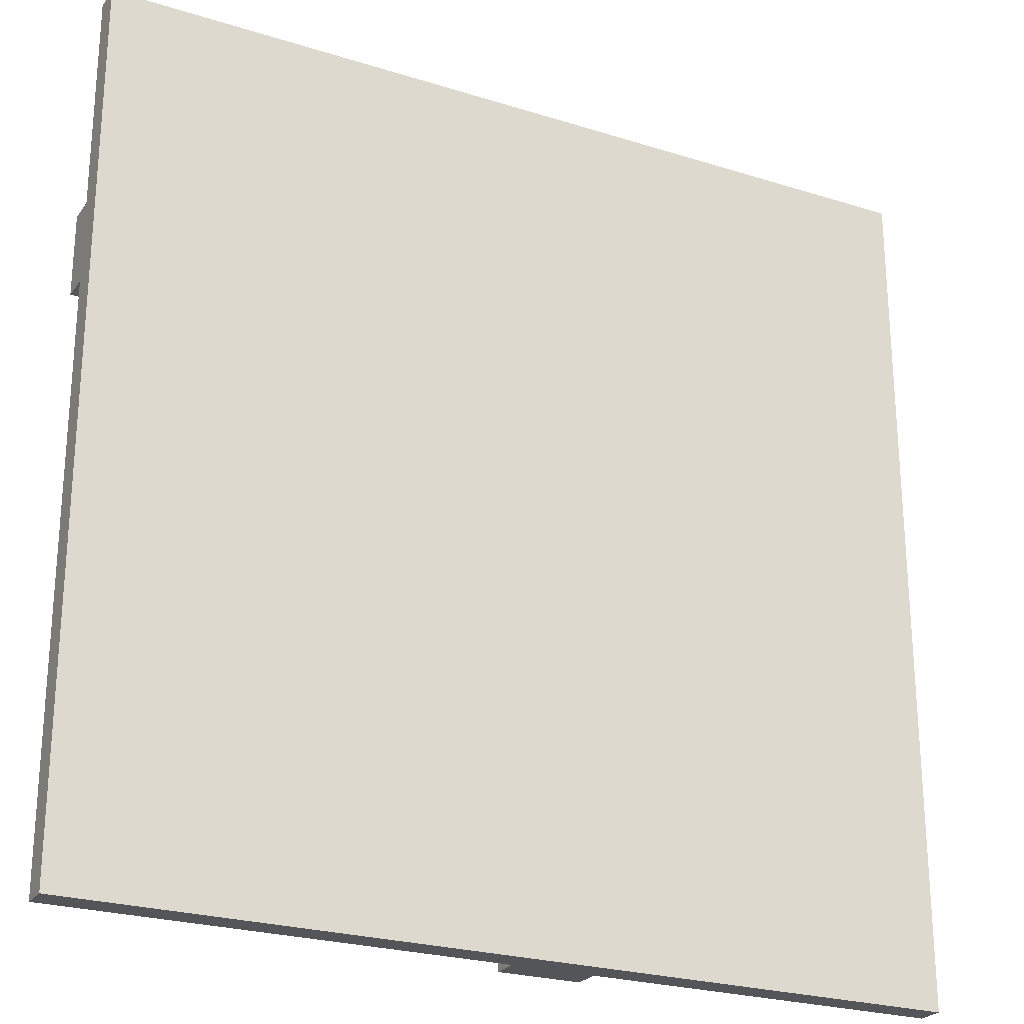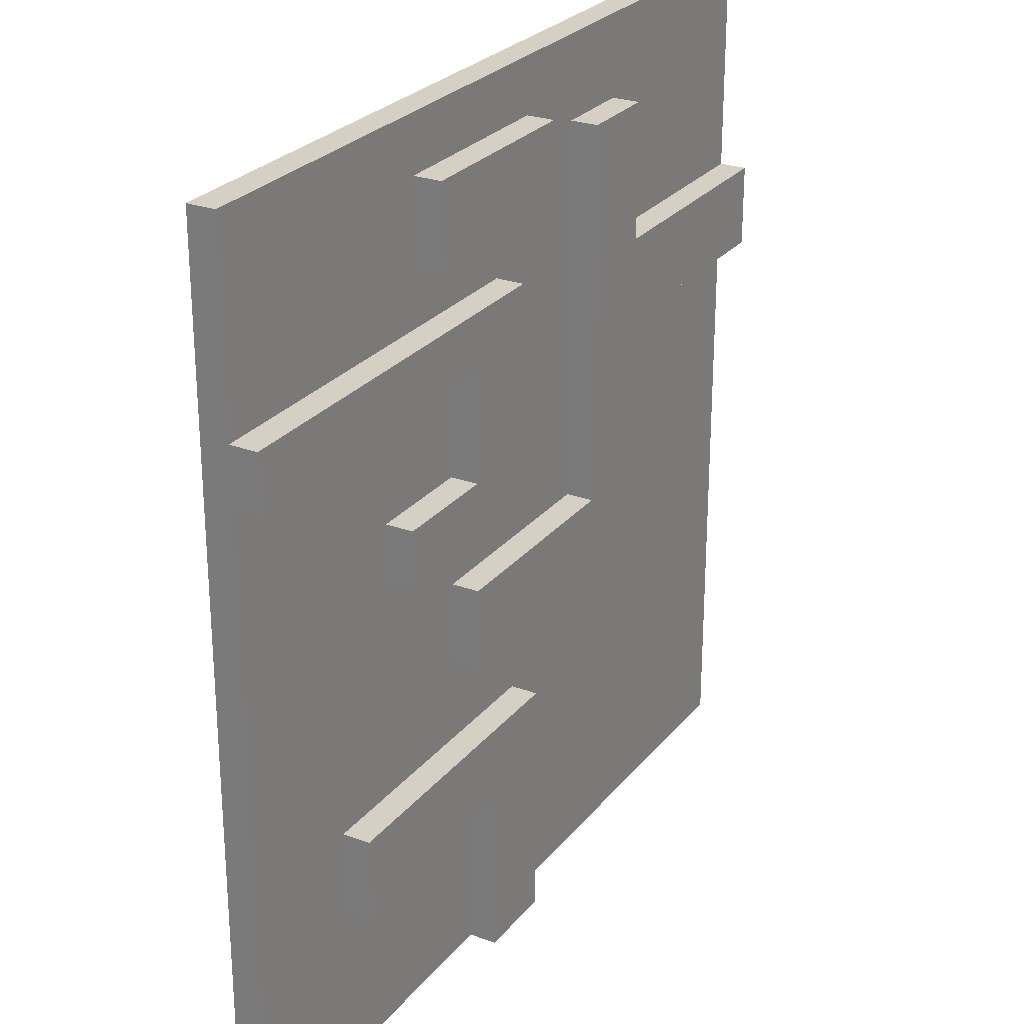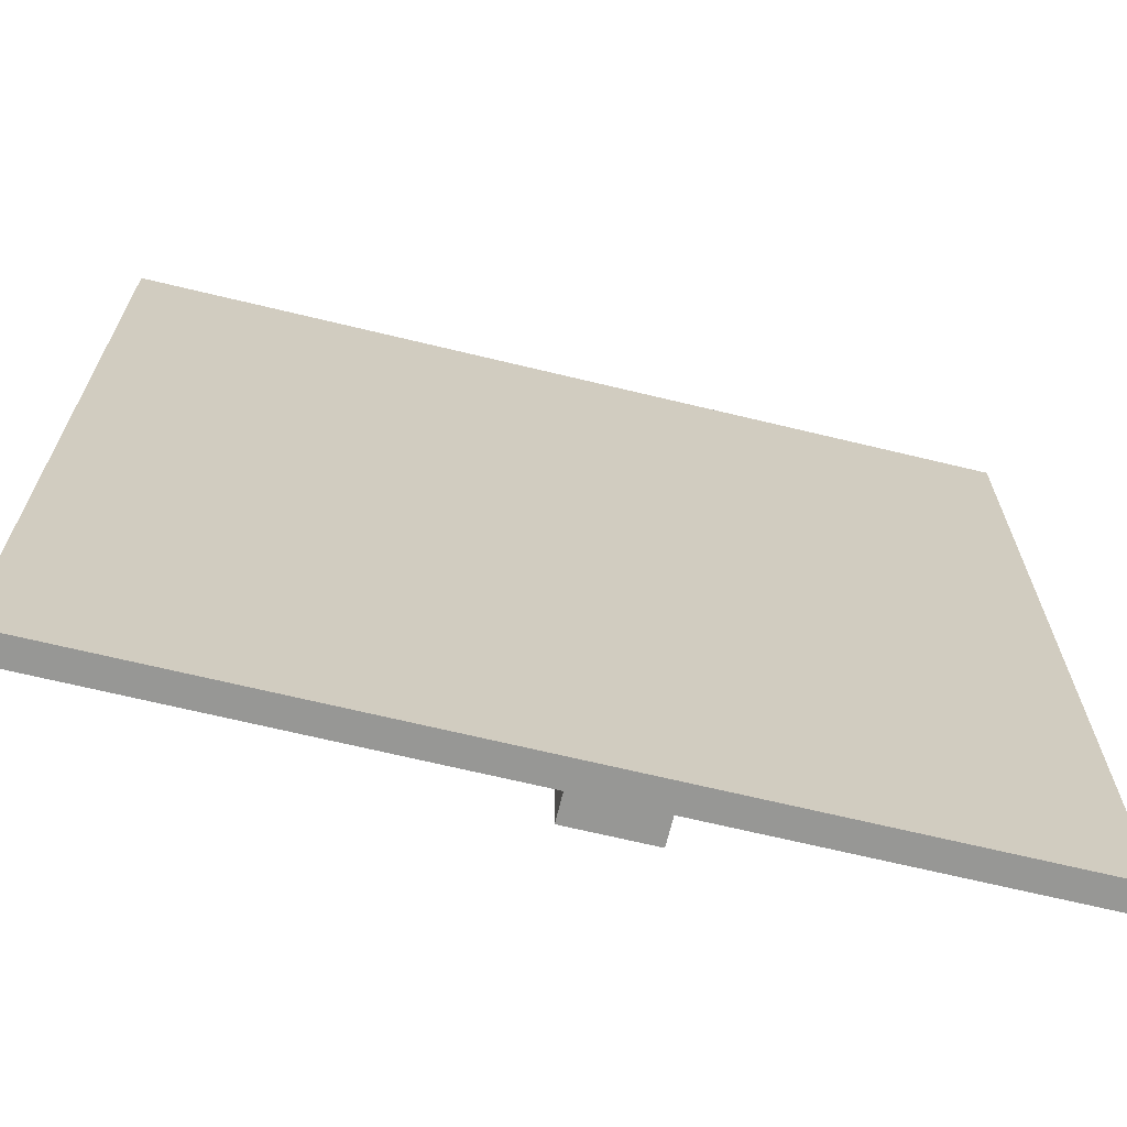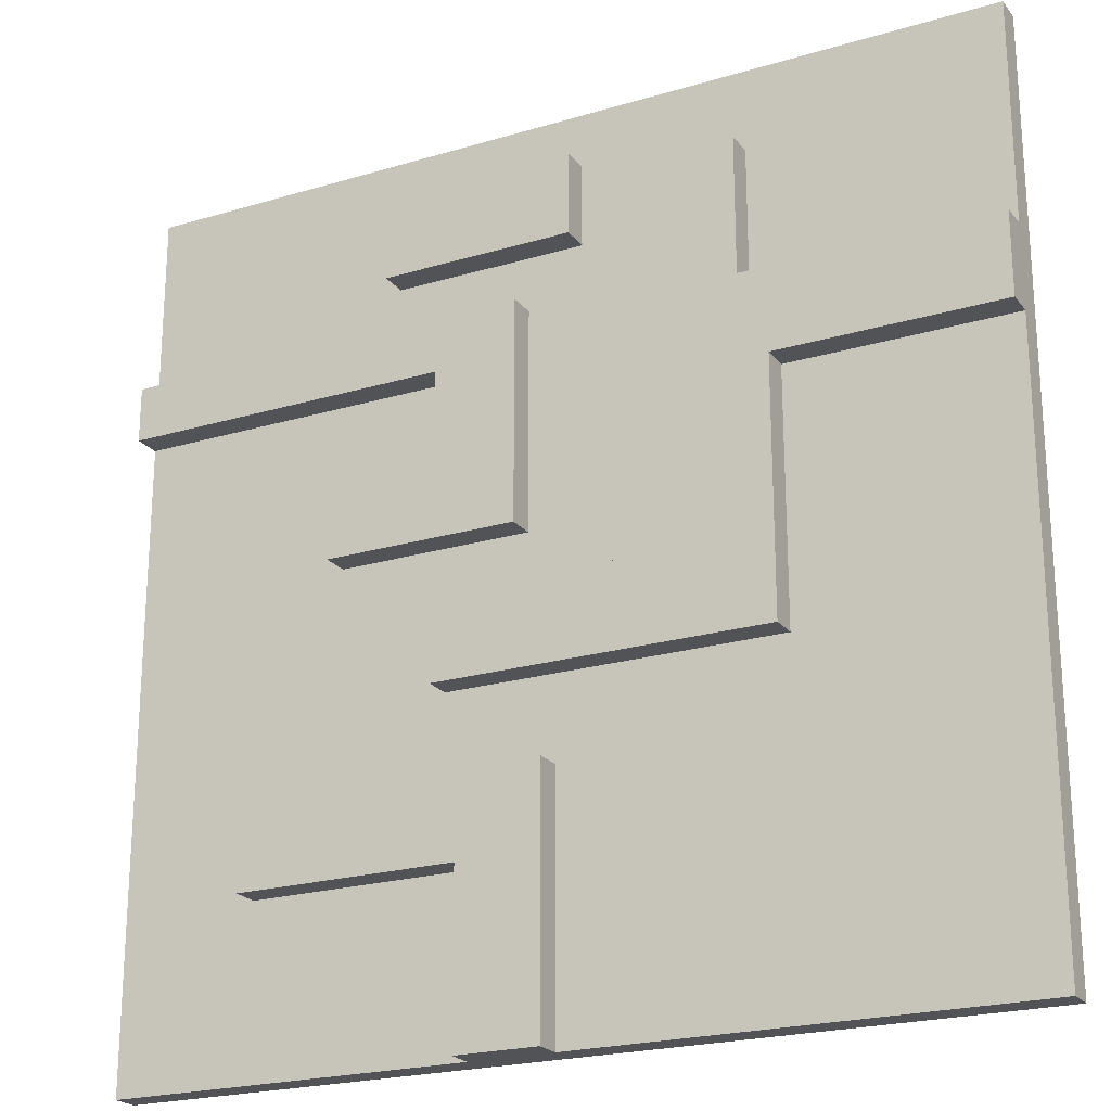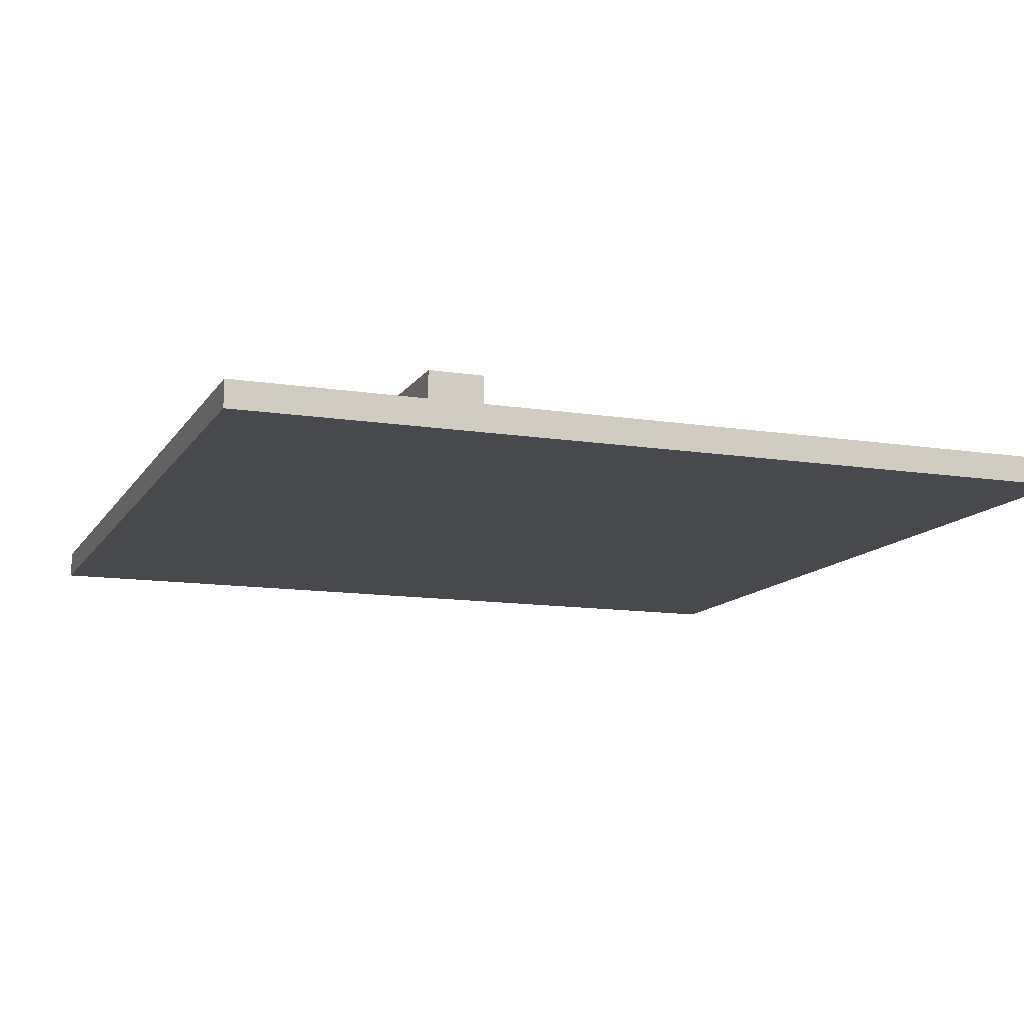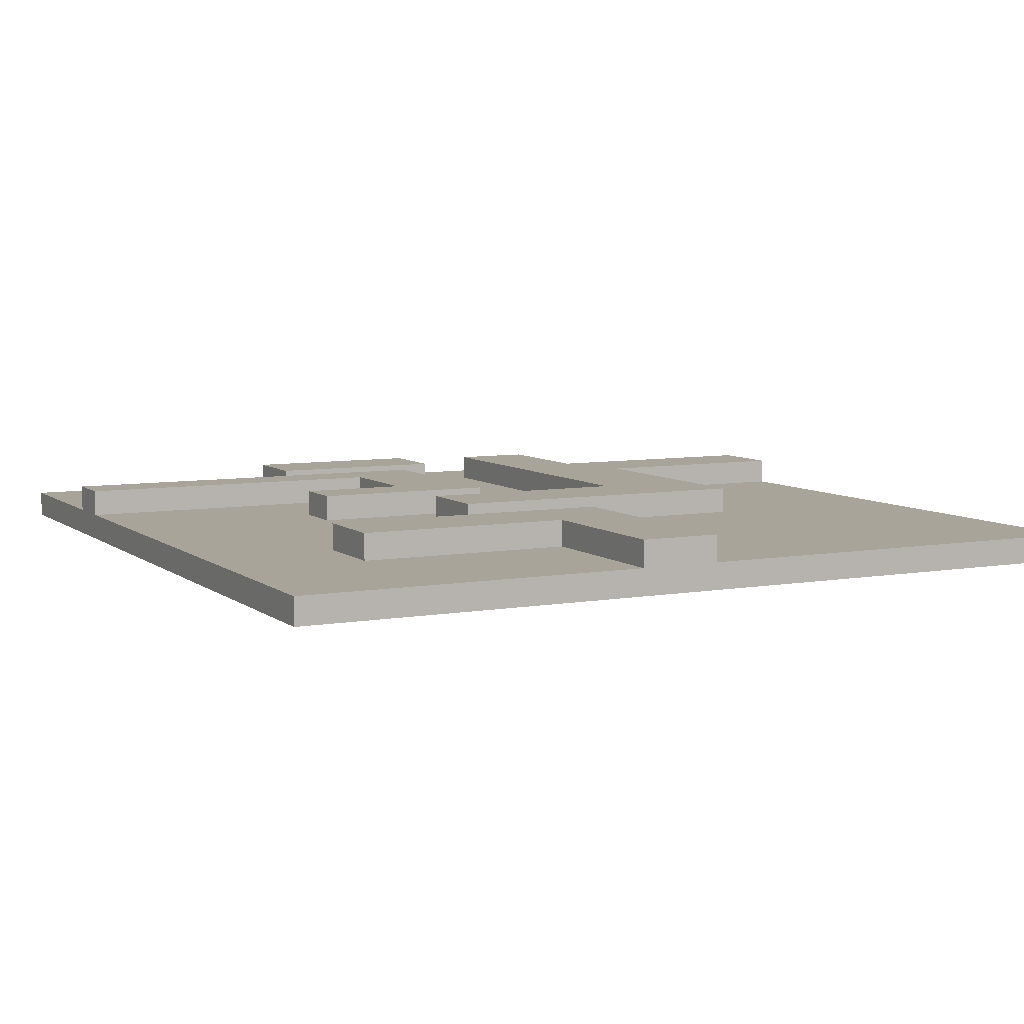
<metadata>
{"format":"obj","ext":"obj","renderer":"f3d","projection":"perspective","resolution":1024,"background":"white","views":[{"elev":-24.7,"azim":-27.2,"up":"+Z"},{"elev":26.4,"azim":120.0,"up":"+Z"},{"elev":-68.1,"azim":-13.6,"up":"+Z"},{"elev":-22.2,"azim":-152.6,"up":"+Z"},{"elev":-12.2,"azim":69.5,"up":"+Y"},{"elev":7.2,"azim":153.0,"up":"+Y"}]}
</metadata>
<code>
o Niveau 5
v -1.6 0 1.6
v -1.6 0 0.8
v -1.6 0 0.5
v -1.6 0 -1.6
v -1.6 0.1 1.6
v -1.6 0.1 0.8
v -1.6 0.1 0.5
v -1.6 0.1 -1.6
v -1.6 0.2 0.8
v -1.6 0.2 0.5
v -0.8 0.1 0.5
v -0.8 0.1 -0.4
v -0.8 0.2 0.5
v -0.8 0.2 -0.4
v -0.7 0.1 1.3
v -0.7 0.1 0.8
v -0.7 0.2 1.3
v -0.7 0.2 0.8
v -0.1 0.1 1.4
v -0.1 0.1 1.1
v -0.1 0.2 1.4
v -0.1 0.2 1.1
v 0 0.1 -0.7
v 0 0.1 -1.6
v 0 0.2 -0.7
v 0 0.2 -1.6
v 0.1 0.1 0.9
v 0.1 0.1 0.1
v 0.1 0.2 0.9
v 0.1 0.2 0.1
v -0.4 0.1 1.3
v -0.4 0.1 -0.1
v -0.4 0.2 1.3
v -0.4 0.2 -0.1
v 0.3 0.1 -1
v 0.3 0.1 -1.6
v 0.3 0.2 -1
v 0.3 0.2 -1.6
v 0.4 0.1 0.7
v 0.4 0.1 0.3
v 0.4 0.1 -0.1
v 0.4 0.1 -0.4
v 0.4 0.2 0.7
v 0.4 0.2 0.3
v 0.4 0.2 -0.1
v 0.4 0.2 -0.4
v 0.6 0.1 1.4
v 0.6 0.1 1.1
v 0.6 0.2 1.4
v 0.6 0.2 1.1
v 0.8 0.1 0.3
v 0.8 0.1 0.1
v 0.8 0.2 0.3
v 0.8 0.2 0.1
v 1.1 0.1 -0.7
v 1.1 0.1 -1
v 1.1 0.2 -0.7
v 1.1 0.2 -1
v 1.6 0 1.6
v 1.6 0 0.9
v 1.6 0 0.7
v 1.6 0 -1.6
v 1.6 0.1 1.6
v 1.6 0.1 0.9
v 1.6 0.1 0.7
v 1.6 0.1 -1.6
v 1.6 0.2 0.9
v 1.6 0.2 0.7
v -1.6 0 1.6
v -1.6 0.1 1.6
v 1.6 0 1.6
v 1.6 0.1 1.6
v -0.1 0.1 1.4
v -0.1 0.2 1.4
v 0.6 0.1 1.4
v 0.6 0.2 1.4
v -0.7 0.1 1.3
v -0.7 0.2 1.3
v -0.4 0.1 1.3
v -0.4 0.2 1.3
v 0.1 0.1 0.9
v 0.1 0.2 0.9
v 1.6 0.1 0.9
v 1.6 0.2 0.9
v -1.6 0.1 0.8
v -1.6 0.2 0.8
v -0.7 0.1 0.8
v -0.7 0.2 0.8
v 0.4 0.1 0.3
v 0.4 0.2 0.3
v 0.8 0.1 0.3
v 0.8 0.2 0.3
v -0.4 0.1 -0.1
v -0.4 0.2 -0.1
v 0.4 0.1 -0.1
v 0.4 0.2 -0.1
v 0 0.1 -0.7
v 0 0.2 -0.7
v 1.1 0.1 -0.7
v 1.1 0.2 -0.7
v -0.1 0.1 1.1
v -0.1 0.2 1.1
v 0.6 0.1 1.1
v 0.6 0.2 1.1
v 0.4 0.1 0.7
v 0.4 0.2 0.7
v 1.6 0.1 0.7
v 1.6 0.2 0.7
v -1.6 0.1 0.5
v -1.6 0.2 0.5
v -0.8 0.1 0.5
v -0.8 0.2 0.5
v 0.1 0.1 0.1
v 0.1 0.2 0.1
v 0.8 0.1 0.1
v 0.8 0.2 0.1
v -0.8 0.1 -0.4
v -0.8 0.2 -0.4
v 0.4 0.1 -0.4
v 0.4 0.2 -0.4
v 0.3 0.1 -1
v 0.3 0.2 -1
v 1.1 0.1 -1
v 1.1 0.2 -1
v -1.6 0 -1.6
v -1.6 0.1 -1.6
v 0 0 -1.6
v 0 0.1 -1.6
v 0 0.2 -1.6
v 0.3 0 -1.6
v 0.3 0.1 -1.6
v 0.3 0.2 -1.6
v 1.6 0 -1.6
v 1.6 0.1 -1.6
v -1.6 0 1.6
v 1.6 0 1.6
v -0.1 0 1.4
v 0.6 0 1.4
v -0.7 0 1.3
v -0.4 0 1.3
v -0.1 0 1.1
v 0.6 0 1.1
v 0.1 0 0.9
v 1.6 0 0.9
v -1.6 0 0.8
v -0.7 0 0.8
v 0.4 0 0.7
v 1.6 0 0.7
v -1.6 0 0.5
v -0.8 0 0.5
v 0.4 0 0.3
v 0.8 0 0.3
v 0.1 0 0.1
v 0.8 0 0.1
v 1.1 0 0.1
v 1.4 0 0.1
v 1 0 0
v 1.1 0 0
v 1.4 0 0
v 1.5 0 0
v -0.4 0 -0.1
v 0.4 0 -0.1
v 1 0 -0.3
v 1.1 0 -0.3
v 1.4 0 -0.3
v 1.5 0 -0.3
v -0.8 0 -0.4
v 0.4 0 -0.4
v 1.1 0 -0.4
v 1.4 0 -0.4
v 0 0 -0.7
v 1.1 0 -0.7
v -0.9 0 -0.9
v -0.6 0 -0.9
v -1 0 -1
v -0.9 0 -1
v -0.6 0 -1
v -0.5 0 -1
v 0.3 0 -1
v 1.1 0 -1
v -1 0 -1.3
v -0.9 0 -1.3
v -0.6 0 -1.3
v -0.5 0 -1.3
v -0.9 0 -1.4
v -0.6 0 -1.4
v -1.6 0 -1.6
v 0 0 -1.6
v 0.3 0 -1.6
v 1.6 0 -1.6
v -1.6 0.1 1.6
v 1.6 0.1 1.6
v -0.1 0.1 1.4
v 0.6 0.1 1.4
v -0.7 0.1 1.3
v -0.4 0.1 1.3
v -0.1 0.1 1.1
v 0.6 0.1 1.1
v 0.1 0.1 0.9
v 1.6 0.1 0.9
v -1.6 0.1 0.8
v -0.7 0.1 0.8
v 0.4 0.1 0.7
v 1.6 0.1 0.7
v -1.6 0.1 0.5
v -0.8 0.1 0.5
v 0.4 0.1 0.3
v 0.8 0.1 0.3
v 0.1 0.1 0.1
v 0.8 0.1 0.1
v 1.1 0.1 0.1
v 1.4 0.1 0.1
v 1 0.1 0
v 1.1 0.1 0
v 1.4 0.1 0
v 1.5 0.1 0
v -0.4 0.1 -0.1
v 0.4 0.1 -0.1
v 1 0.1 -0.3
v 1.1 0.1 -0.3
v 1.4 0.1 -0.3
v 1.5 0.1 -0.3
v -0.8 0.1 -0.4
v 0.4 0.1 -0.4
v 1.1 0.1 -0.4
v 1.4 0.1 -0.4
v 0 0.1 -0.7
v 1.1 0.1 -0.7
v -0.9 0.1 -0.9
v -0.6 0.1 -0.9
v -1 0.1 -1
v -0.9 0.1 -1
v -0.6 0.1 -1
v -0.5 0.1 -1
v 0.3 0.1 -1
v 1.1 0.1 -1
v -1 0.1 -1.3
v -0.9 0.1 -1.3
v -0.6 0.1 -1.3
v -0.5 0.1 -1.3
v -0.9 0.1 -1.4
v -0.6 0.1 -1.4
v -1.6 0.1 -1.6
v 0 0.1 -1.6
v 0.3 0.1 -1.6
v 1.6 0.1 -1.6
v -0.1 0.2 1.4
v 0.6 0.2 1.4
v -0.7 0.2 1.3
v -0.4 0.2 1.3
v -0.1 0.2 1.1
v 0.6 0.2 1.1
v 0.1 0.2 0.9
v 1.6 0.2 0.9
v -1.6 0.2 0.8
v -0.7 0.2 0.8
v 0.4 0.2 0.7
v 1.6 0.2 0.7
v -1.6 0.2 0.5
v -0.8 0.2 0.5
v 0.4 0.2 0.3
v 0.8 0.2 0.3
v 0.1 0.2 0.1
v 0.8 0.2 0.1
v -0.4 0.2 -0.1
v 0.4 0.2 -0.1
v -0.8 0.2 -0.4
v 0.4 0.2 -0.4
v 0 0.2 -0.7
v 1.1 0.2 -0.7
v 0.3 0.2 -1
v 1.1 0.2 -1
v 0 0.2 -1.6
v 0.3 0.2 -1.6
f 5 2 1
f 6 3 2
f 6 2 5
f 7 4 3
f 7 3 6
f 8 4 7
f 9 7 6
f 10 7 9
f 13 12 11
f 14 12 13
f 17 16 15
f 18 16 17
f 21 20 19
f 22 20 21
f 25 24 23
f 26 24 25
f 29 28 27
f 30 28 29
f 31 32 33
f 33 32 34
f 35 36 37
f 37 36 38
f 39 40 43
f 43 40 44
f 41 42 45
f 45 42 46
f 47 48 49
f 49 48 50
f 51 52 53
f 53 52 54
f 55 56 57
f 57 56 58
f 59 60 63
f 60 61 64
f 63 60 64
f 61 62 65
f 64 61 65
f 65 62 66
f 64 65 67
f 67 65 68
f 71 70 69
f 72 70 71
f 75 74 73
f 76 74 75
f 79 78 77
f 80 78 79
f 83 82 81
f 84 82 83
f 87 86 85
f 88 86 87
f 91 90 89
f 92 90 91
f 95 94 93
f 96 94 95
f 99 98 97
f 100 98 99
f 101 102 103
f 103 102 104
f 105 106 107
f 107 106 108
f 109 110 111
f 111 110 112
f 113 114 115
f 115 114 116
f 117 118 119
f 119 118 120
f 121 122 123
f 123 122 124
f 125 126 127
f 127 126 128
f 127 128 130
f 128 129 131
f 130 128 131
f 131 129 132
f 130 131 133
f 133 131 134
f 137 136 135
f 138 136 137
f 139 137 135
f 140 137 139
f 141 138 137
f 141 137 140
f 142 136 138
f 142 138 141
f 143 142 141
f 144 136 142
f 144 142 143
f 145 139 135
f 146 140 139
f 146 139 145
f 147 144 143
f 148 144 147
f 149 146 145
f 150 146 149
f 151 147 143
f 151 148 147
f 152 148 151
f 153 143 141
f 153 151 143
f 153 152 151
f 154 148 152
f 154 152 153
f 155 148 154
f 156 148 155
f 157 154 153
f 157 155 154
f 158 156 155
f 158 155 157
f 159 148 156
f 159 156 158
f 160 148 159
f 161 141 140
f 161 153 141
f 161 140 146
f 161 146 150
f 161 157 153
f 162 157 161
f 163 158 157
f 163 157 162
f 164 159 158
f 164 158 163
f 165 160 159
f 165 159 164
f 166 148 160
f 166 160 165
f 167 162 161
f 167 150 149
f 167 161 150
f 168 164 163
f 168 162 167
f 168 163 162
f 169 165 164
f 169 164 168
f 170 166 165
f 170 165 169
f 171 168 167
f 171 169 168
f 171 170 169
f 172 170 171
f 173 167 149
f 173 171 167
f 174 171 173
f 175 173 149
f 176 174 173
f 176 173 175
f 177 171 174
f 177 174 176
f 178 171 177
f 179 172 171
f 180 170 172
f 180 172 179
f 181 176 175
f 181 175 149
f 182 177 176
f 182 176 181
f 183 178 177
f 183 177 182
f 184 171 178
f 184 178 183
f 185 183 182
f 185 182 181
f 186 184 183
f 186 183 185
f 187 181 149
f 187 185 181
f 187 186 185
f 188 179 171
f 188 186 187
f 188 171 184
f 188 184 186
f 189 180 179
f 189 179 188
f 190 166 170
f 190 180 189
f 190 148 166
f 190 170 180
f 191 192 193
f 193 192 194
f 191 193 195
f 195 193 196
f 196 193 197
f 194 192 198
f 197 198 199
f 198 192 200
f 199 198 200
f 191 195 201
f 201 195 202
f 203 204 207
f 207 204 208
f 197 199 209
f 208 204 210
f 210 204 211
f 211 204 212
f 209 210 213
f 210 211 213
f 211 212 214
f 213 211 214
f 212 204 215
f 214 212 215
f 215 204 216
f 196 197 217
f 197 209 217
f 209 213 217
f 217 213 218
f 213 214 219
f 218 213 219
f 214 215 220
f 219 214 220
f 215 216 221
f 220 215 221
f 216 204 222
f 221 216 222
f 205 206 223
f 219 220 224
f 218 219 224
f 220 221 225
f 224 220 225
f 221 222 226
f 225 221 226
f 223 224 227
f 224 225 227
f 225 226 227
f 227 226 228
f 205 223 229
f 223 227 229
f 229 227 230
f 205 229 231
f 229 230 232
f 231 229 232
f 230 227 233
f 232 230 233
f 233 227 234
f 228 226 236
f 231 232 237
f 205 231 237
f 232 233 238
f 237 232 238
f 233 234 239
f 238 233 239
f 234 227 240
f 239 234 240
f 238 239 241
f 237 238 241
f 239 240 242
f 241 239 242
f 205 237 243
f 237 241 243
f 241 242 243
f 240 227 244
f 243 242 244
f 242 240 244
f 235 236 245
f 226 222 246
f 245 236 246
f 222 204 246
f 236 226 246
f 247 248 251
f 251 248 252
f 249 250 256
f 253 254 257
f 257 254 258
f 255 256 259
f 259 256 260
f 253 257 261
f 253 261 263
f 261 262 263
f 263 262 264
f 256 250 265
f 260 256 265
f 260 265 267
f 265 266 267
f 267 266 268
f 269 270 271
f 271 270 272
f 269 271 273
f 273 271 274

</code>
